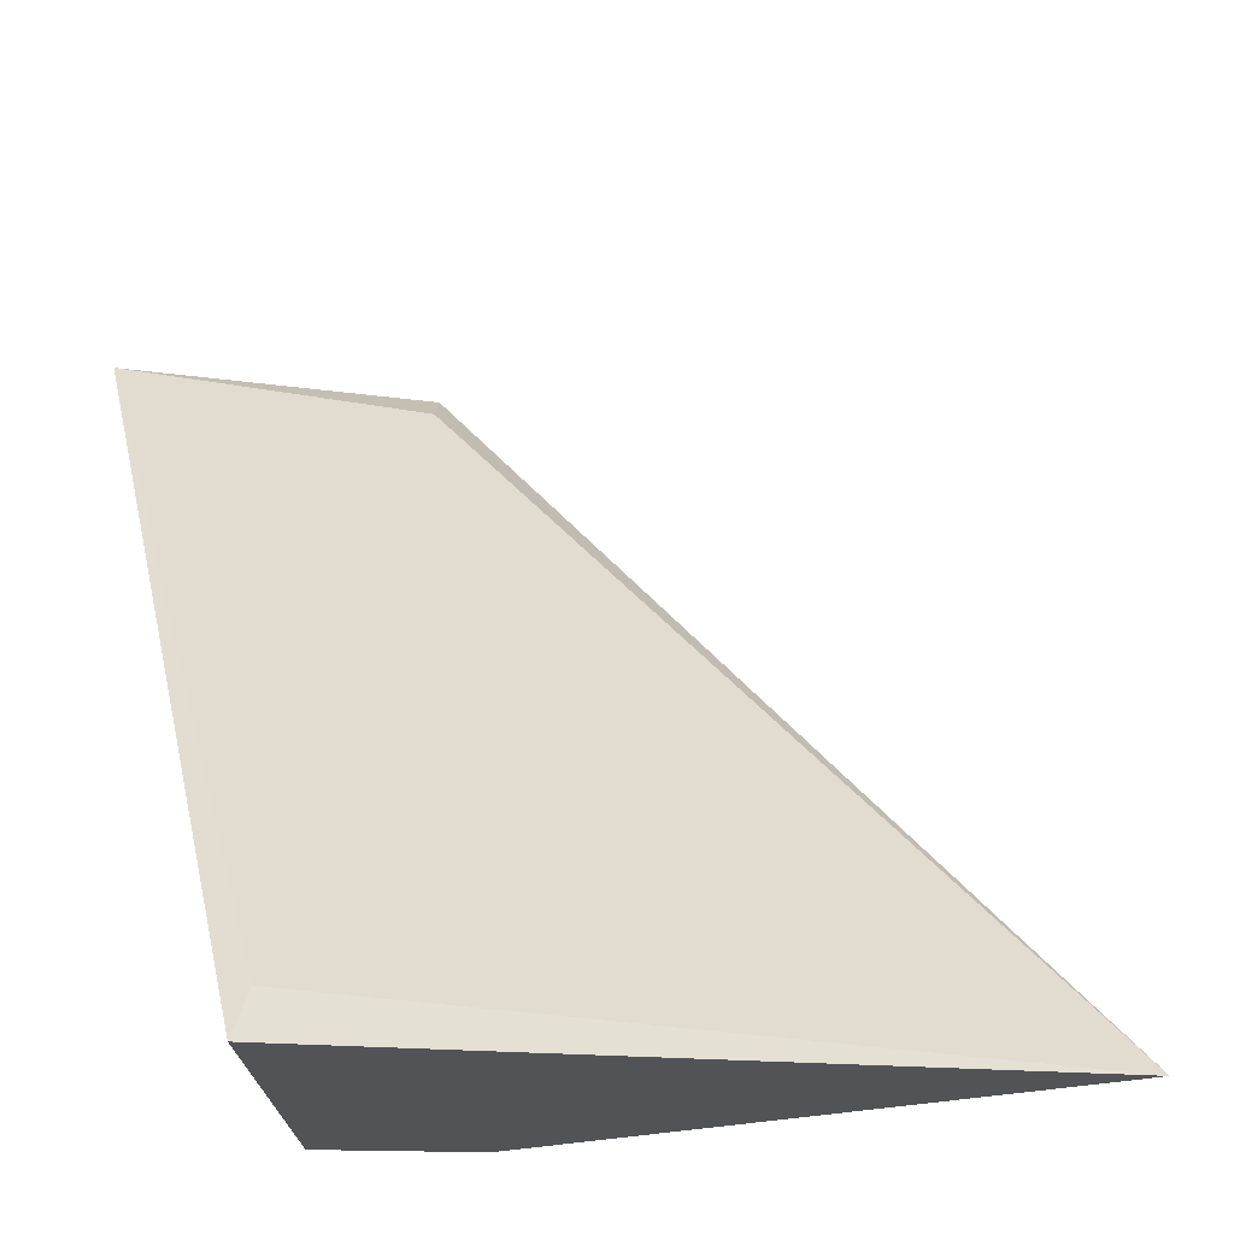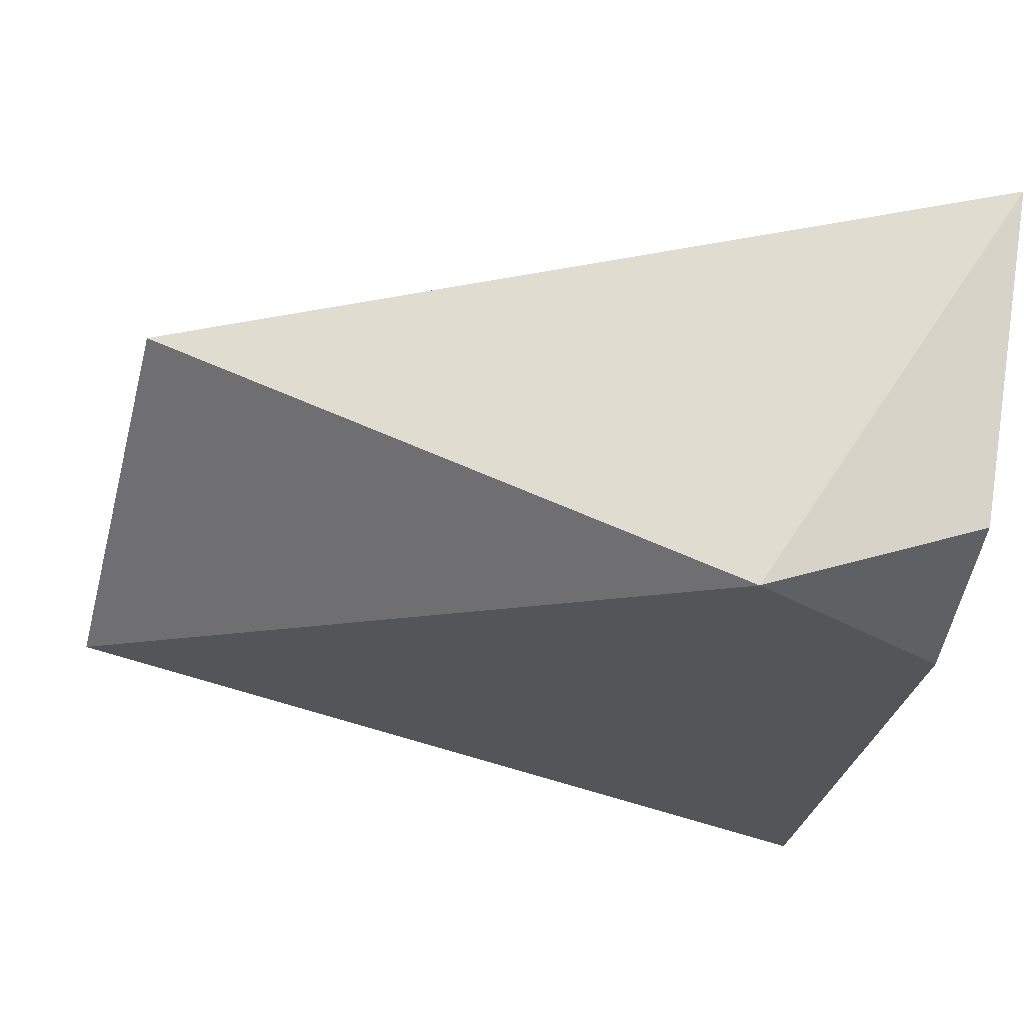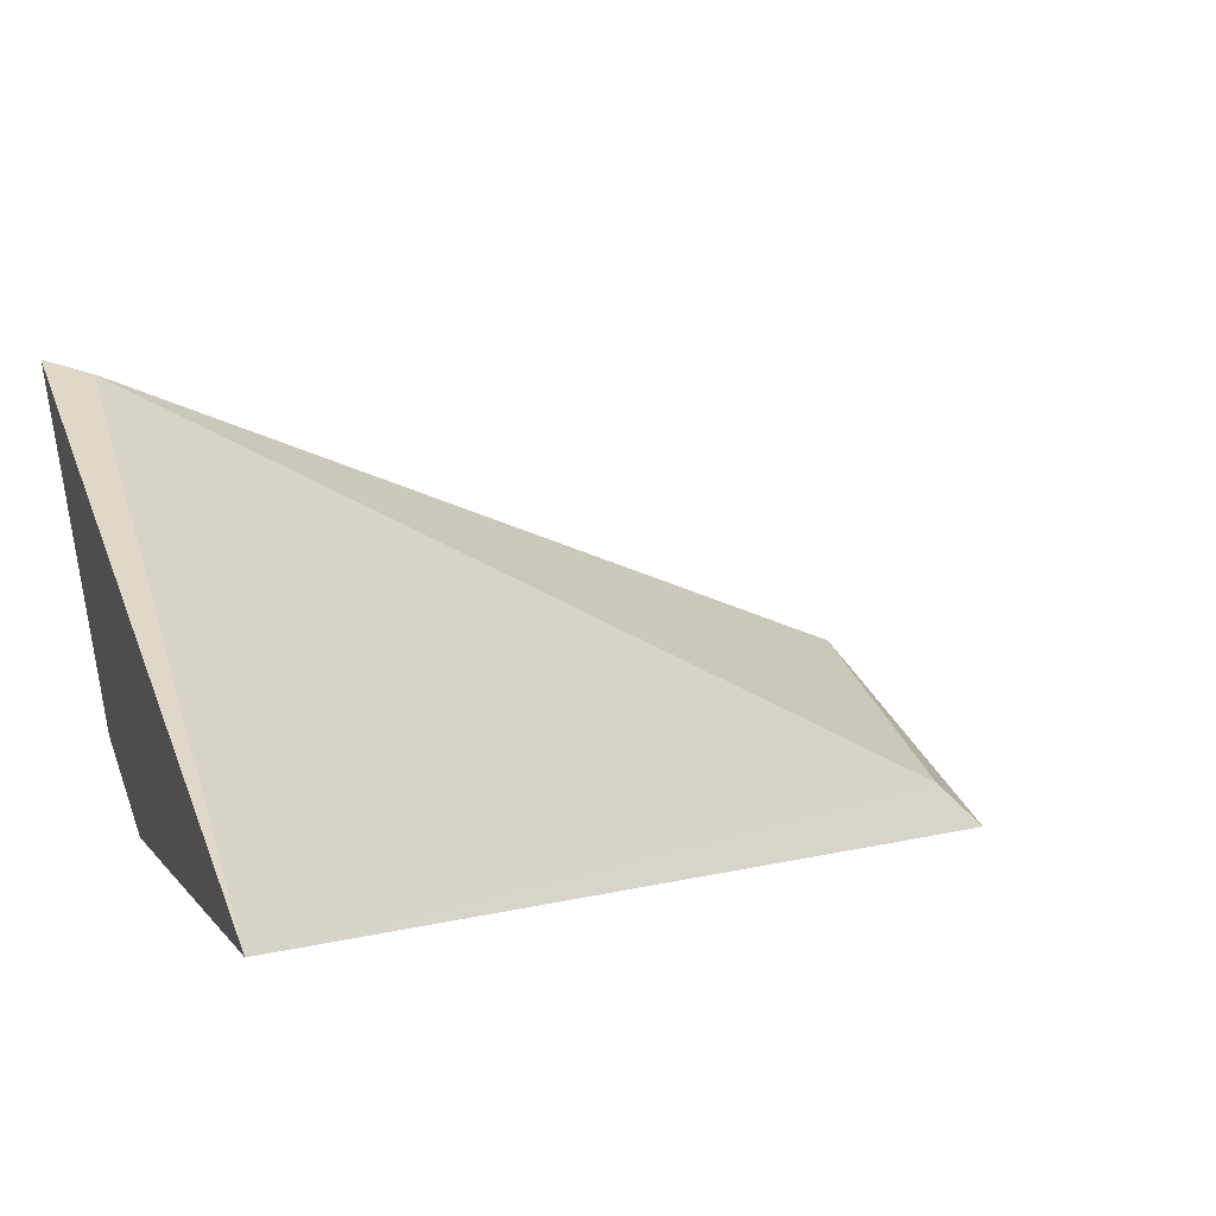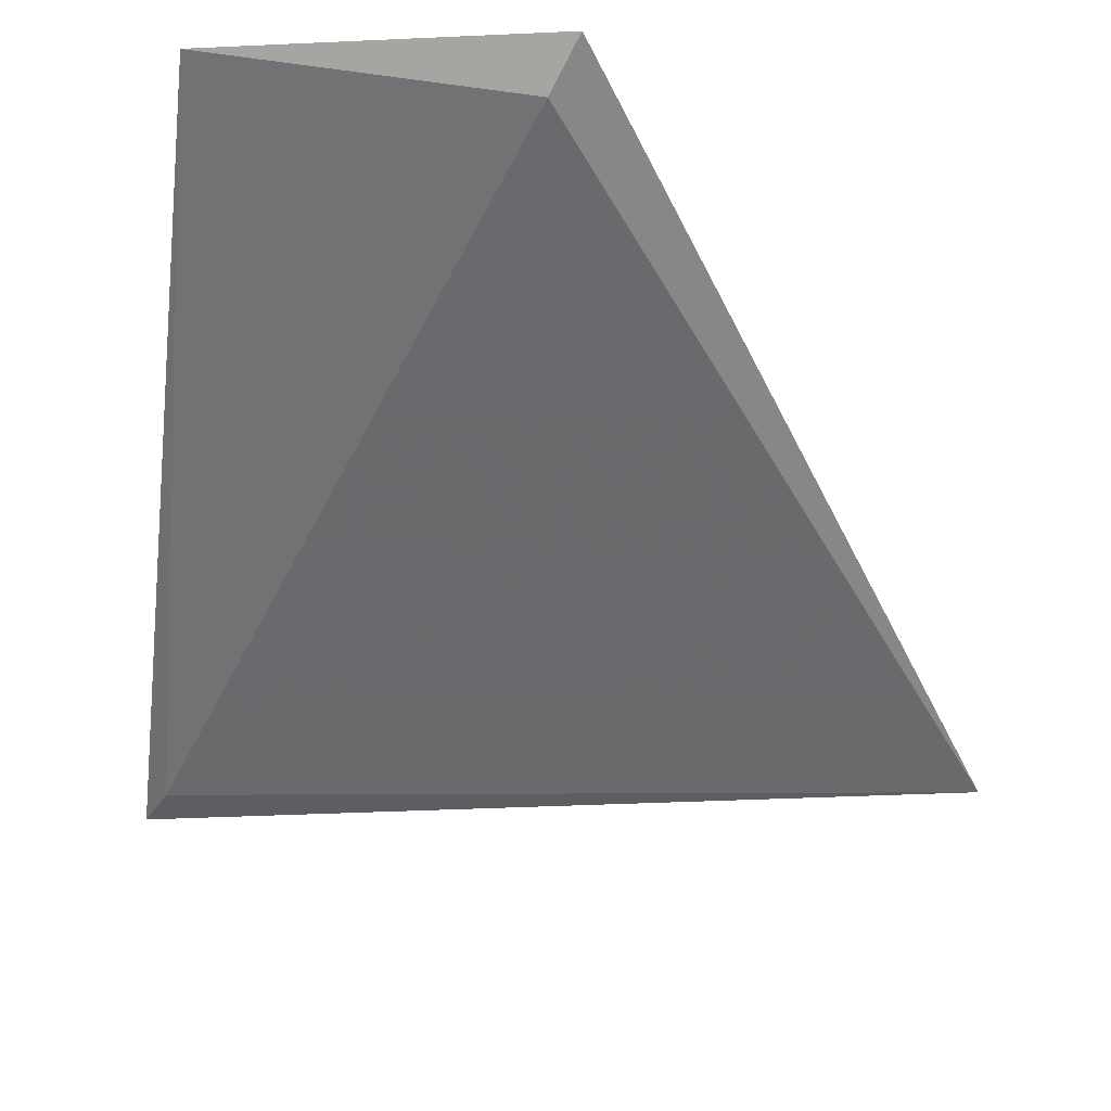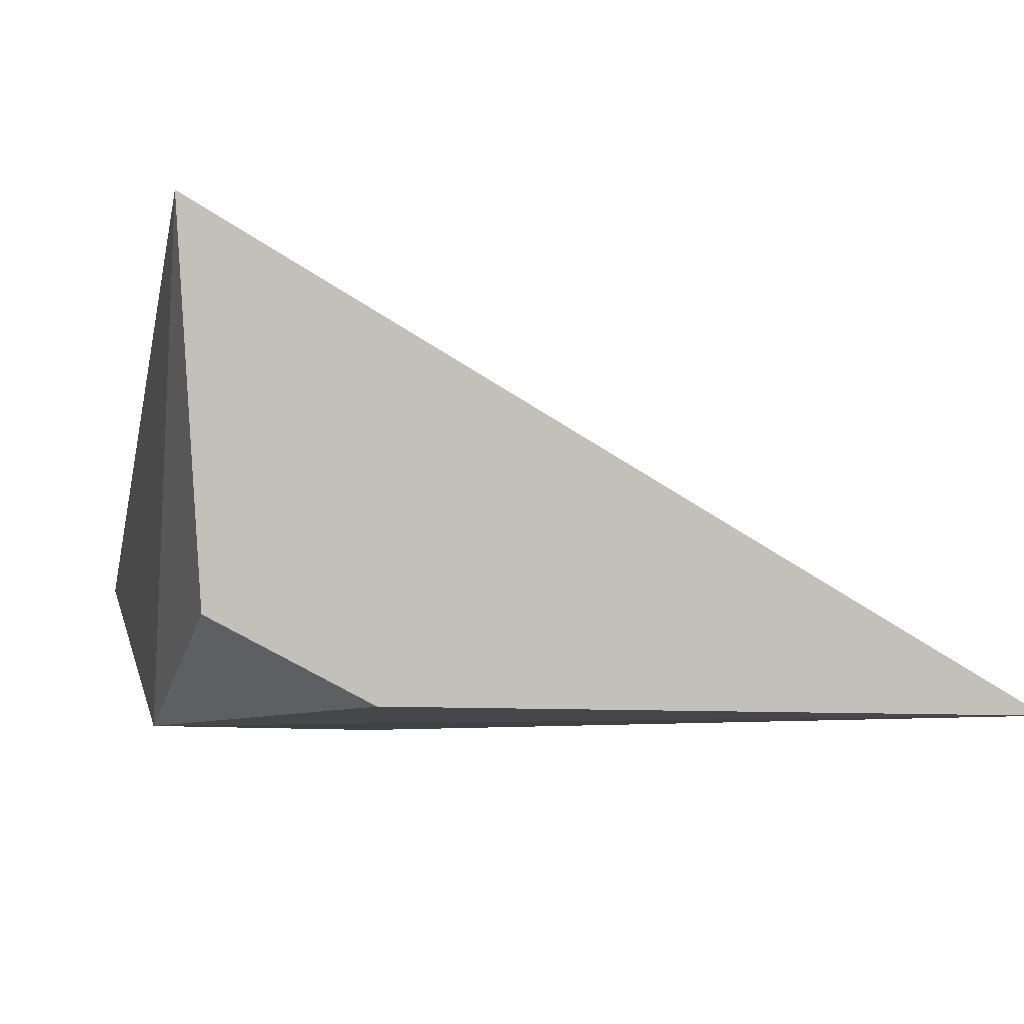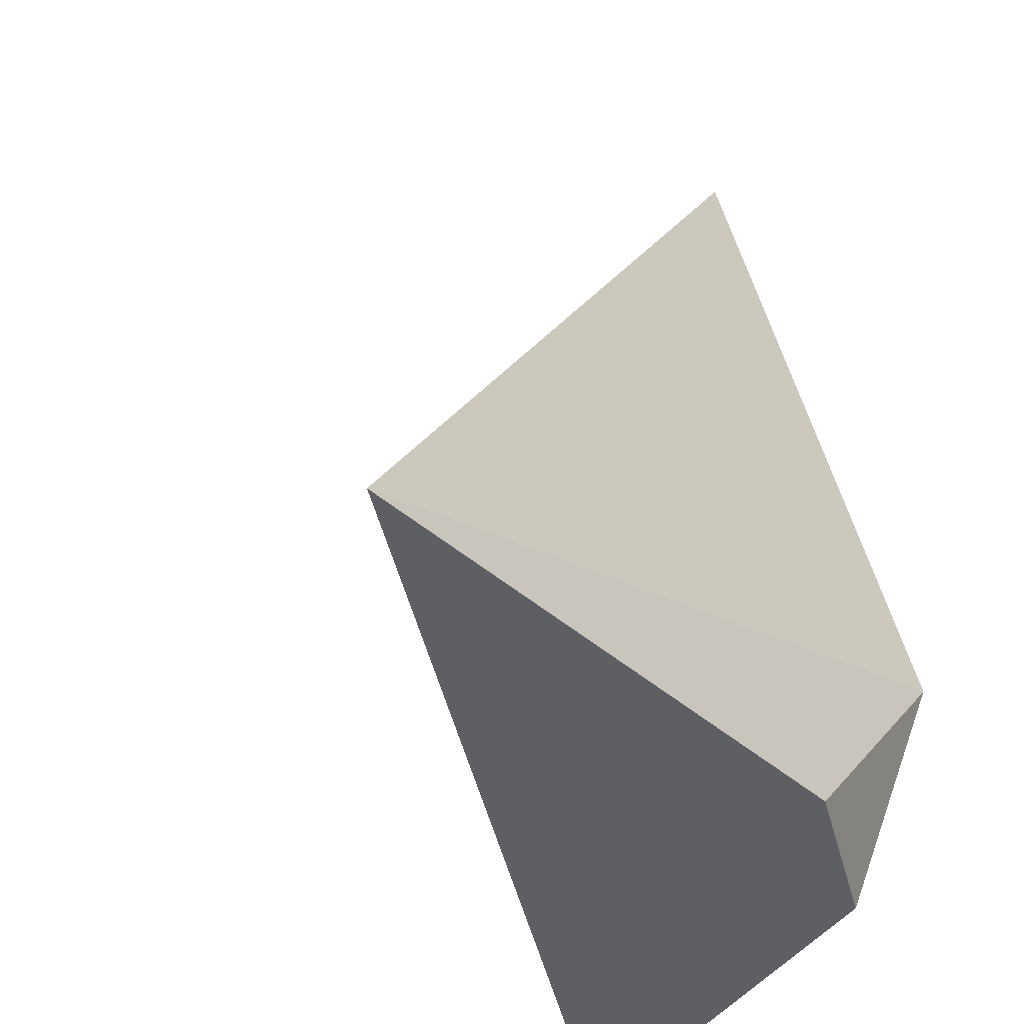
<metadata>
{"format":"obj","ext":"obj","renderer":"f3d","projection":"perspective","resolution":1024,"background":"white","views":[{"elev":57.6,"azim":-12.2,"up":"+Z"},{"elev":-24.8,"azim":-103.4,"up":"+Z"},{"elev":2.9,"azim":68.3,"up":"+Z"},{"elev":52.8,"azim":27.5,"up":"+Y"},{"elev":-5.6,"azim":-11.0,"up":"+Z"},{"elev":-46.0,"azim":132.5,"up":"+Y"}]}
</metadata>
<code>
v -0.3714 -0.2099 -0.4558
v -0.3193 -0.04401 -0.4755
v -0.3777 -0.2213 -0.3823
v -0.218 -0.2216 -0.4735
v -0.3216 -0.05347 -0.4665
v -0.3776 -0.1606 -0.4752
v -0.3829 -0.04754 -0.4416
v -0.3401 -0.2106 -0.472
v -0.373 -0.2118 -0.3852
f 4 5 9
f 1 8 3
f 3 8 4
f 3 7 6
f 8 1 6
f 1 3 6
f 2 4 6
f 4 8 6
f 7 2 6
f 4 2 5
f 2 7 5
f 5 7 9
f 3 4 9
f 7 3 9

</code>
